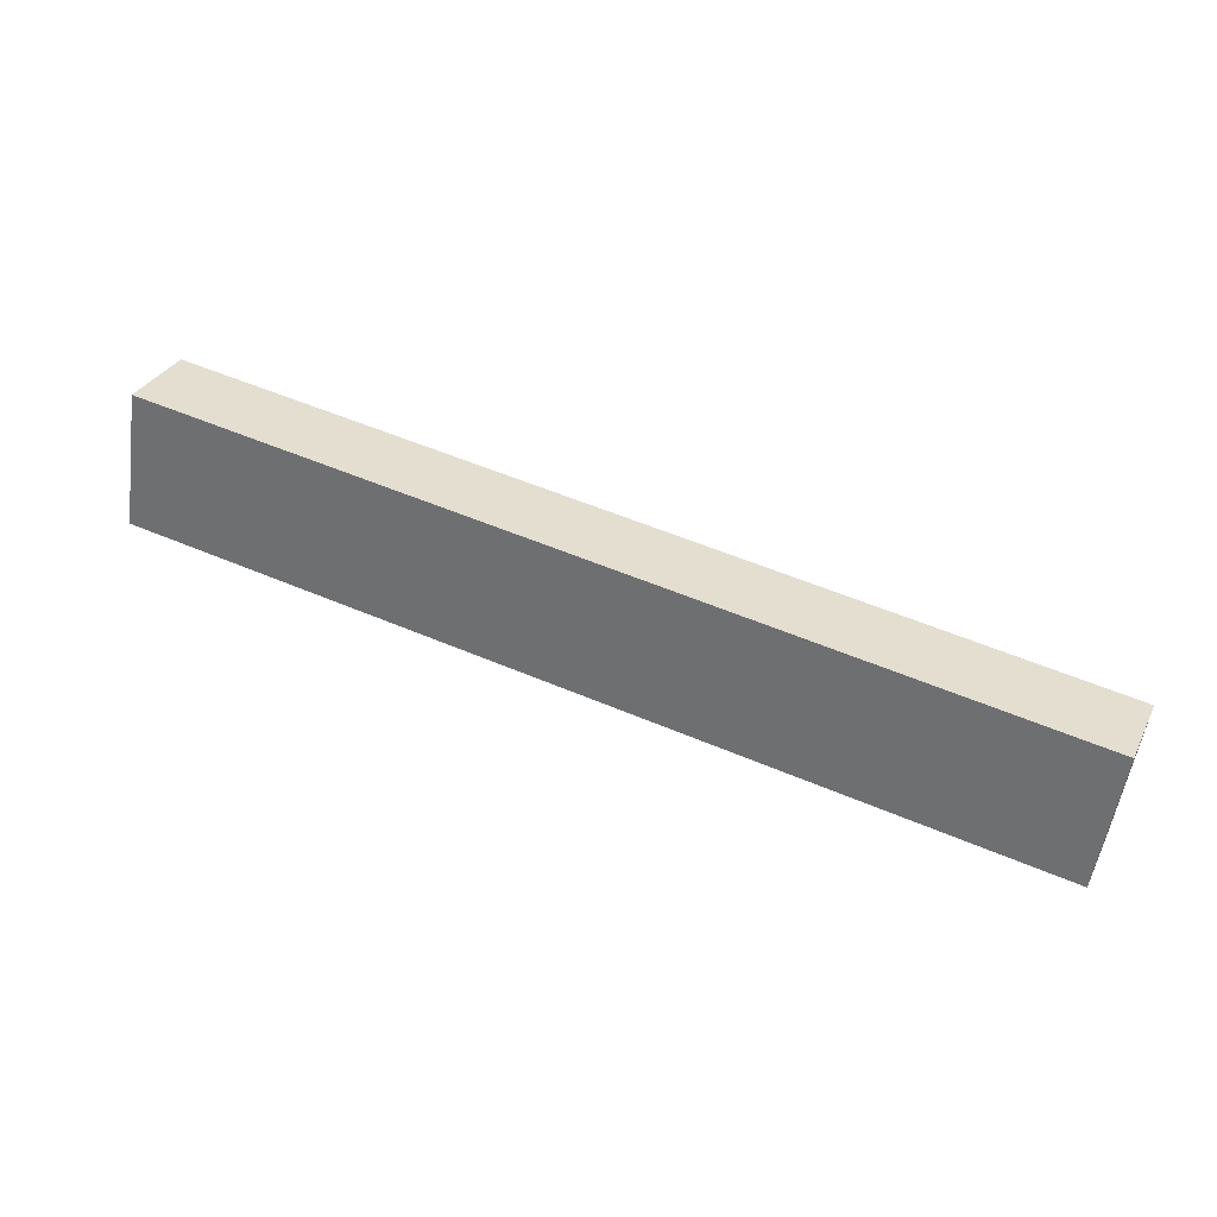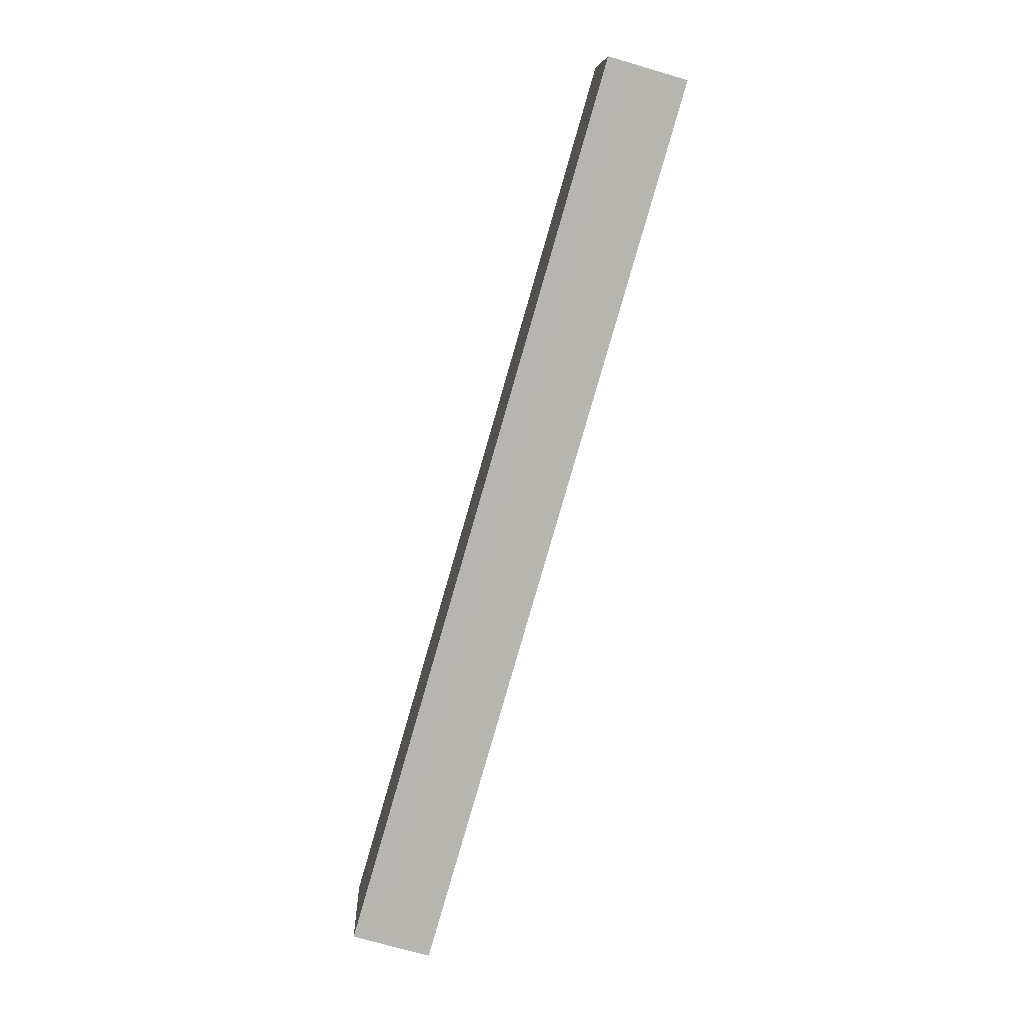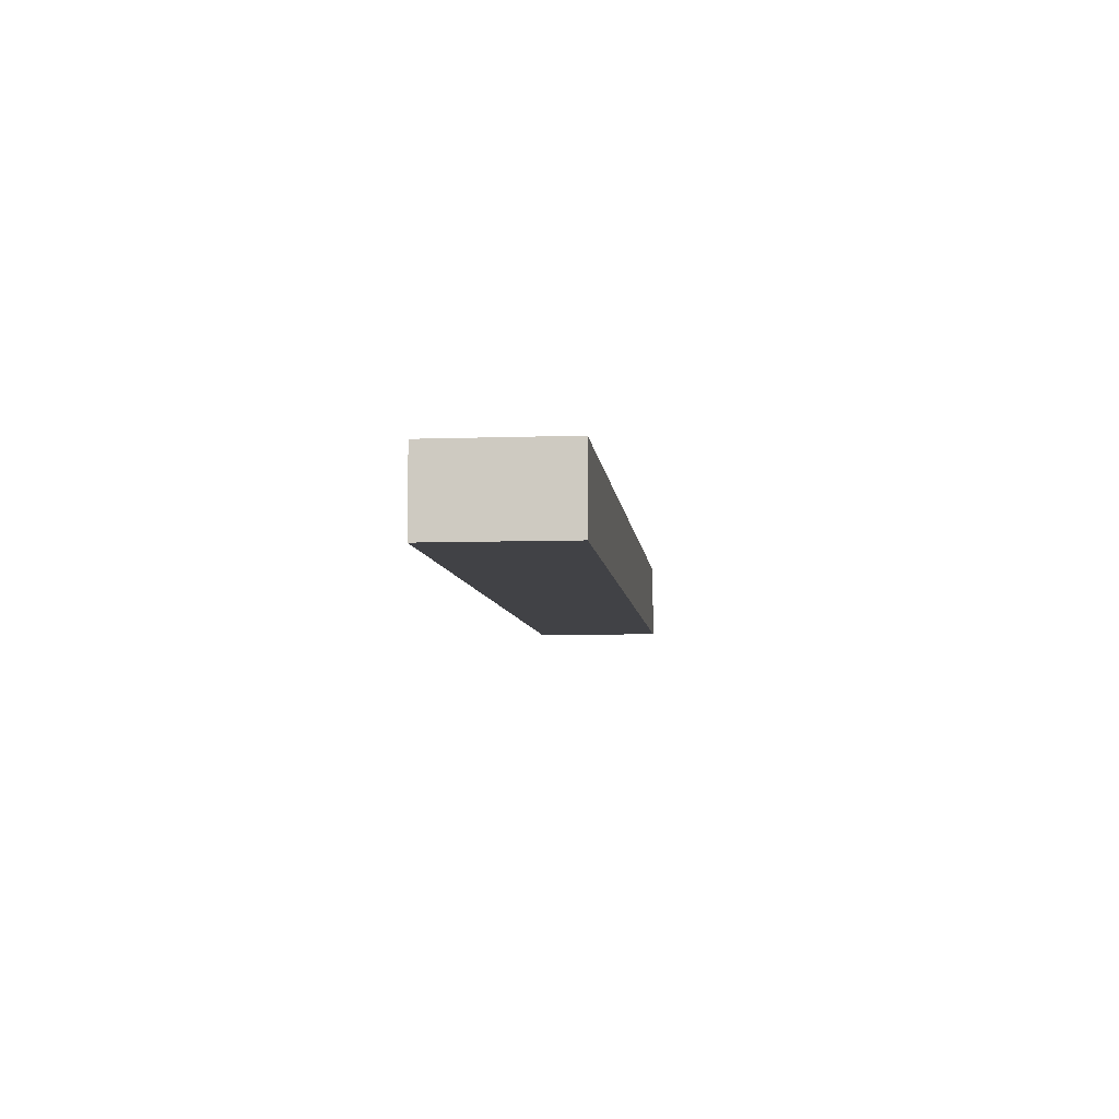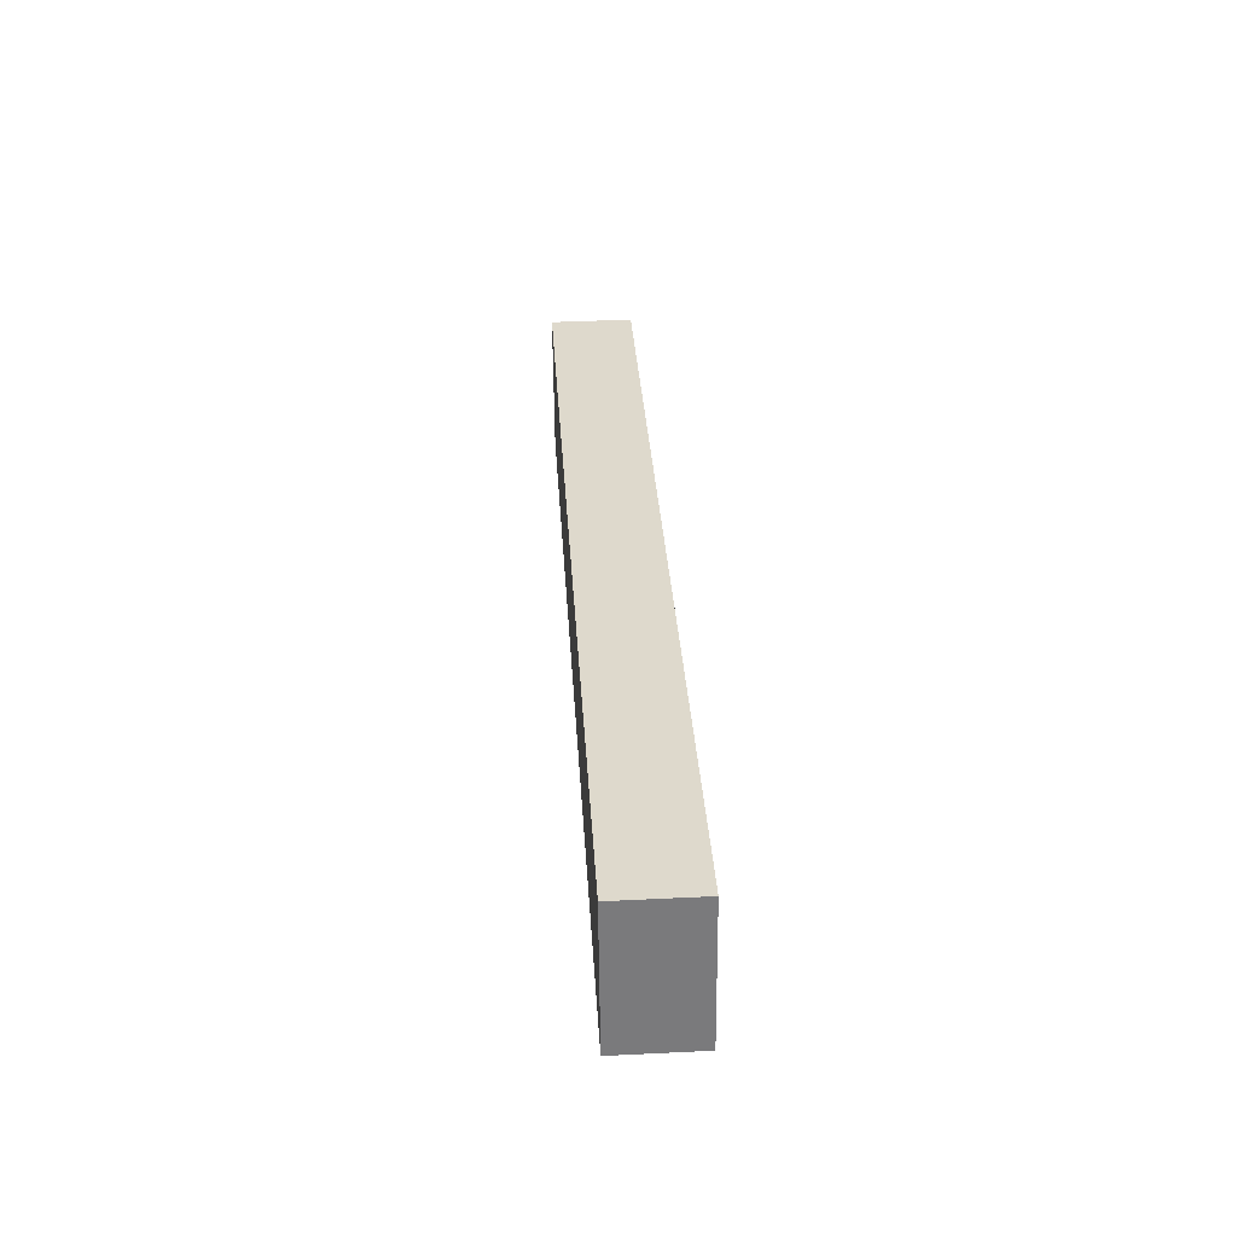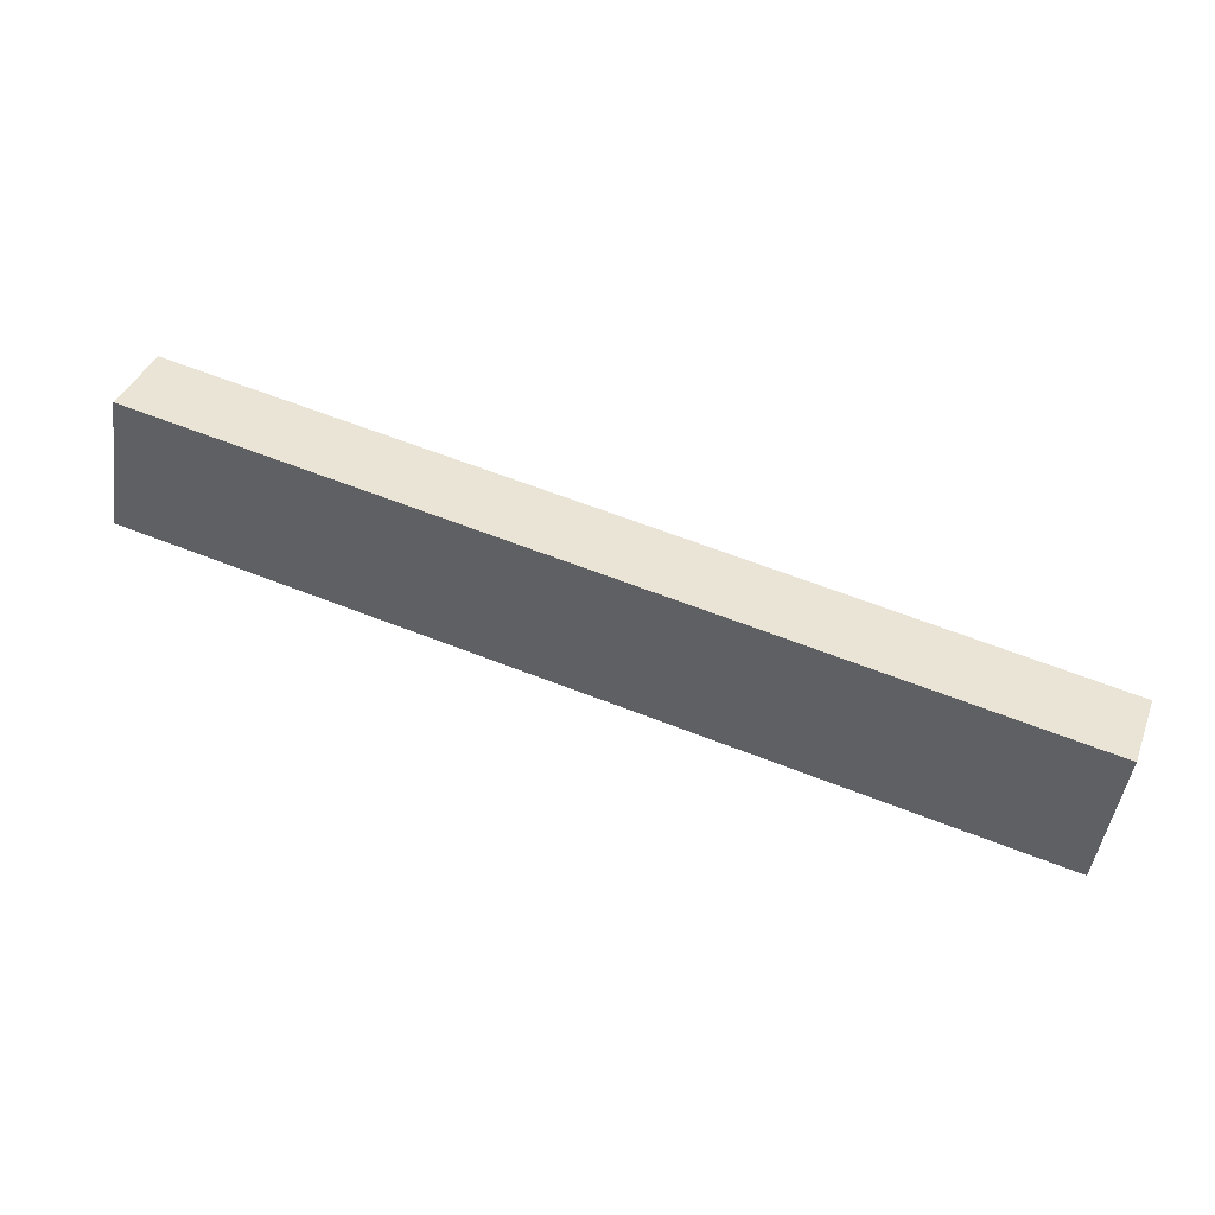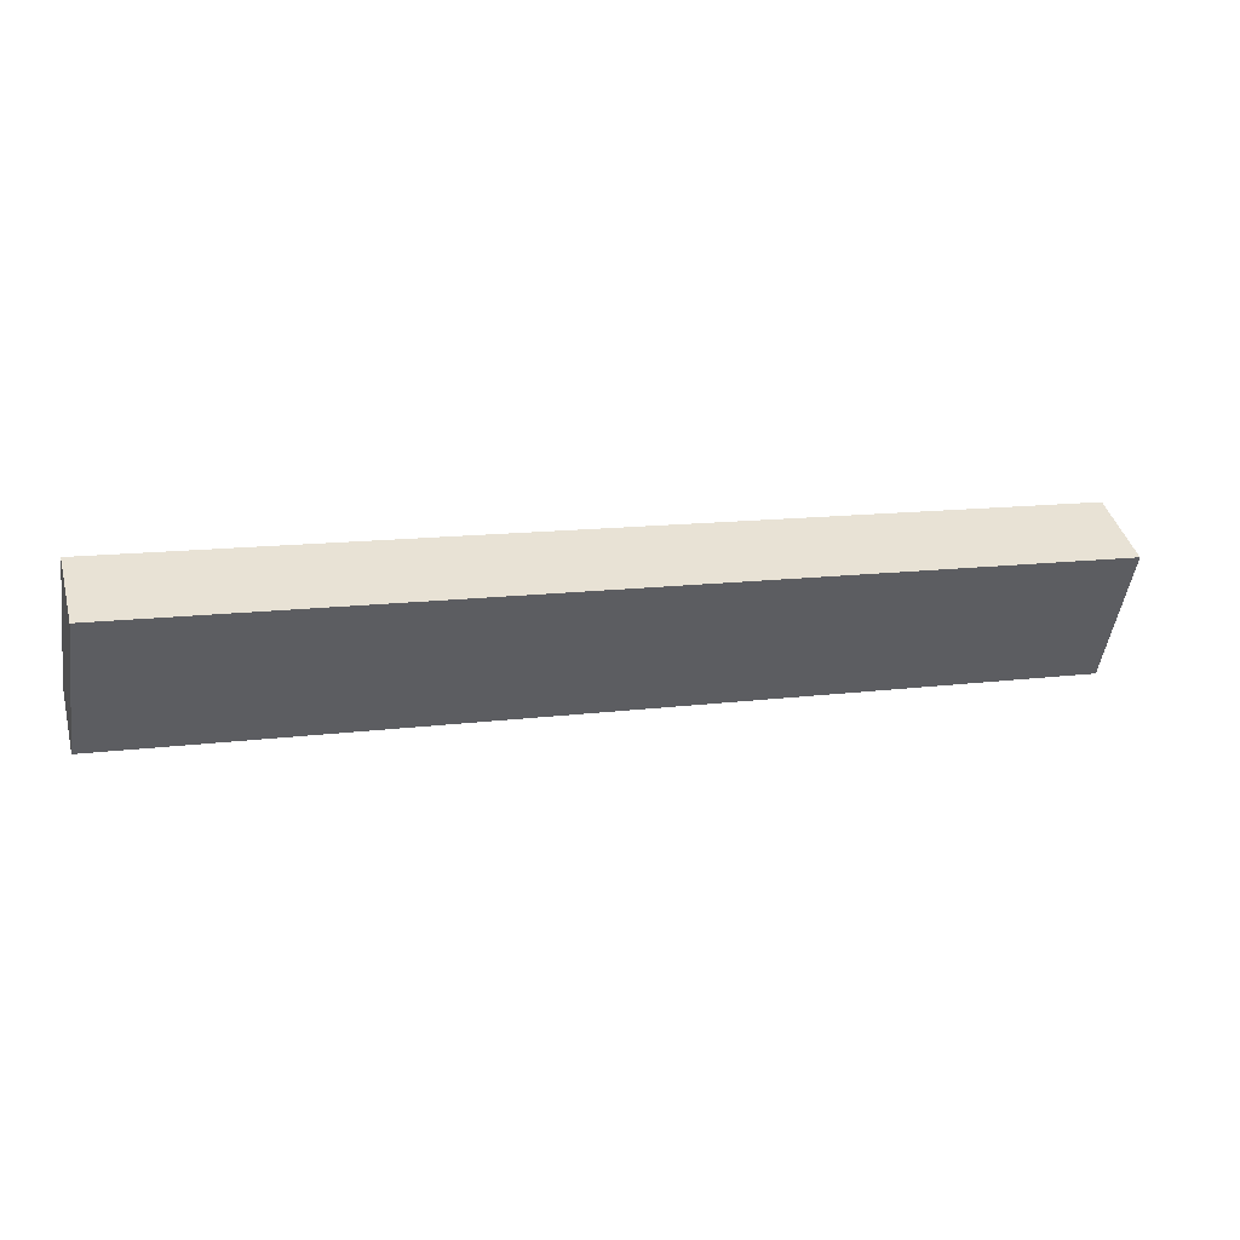
<metadata>
{"format":"obj","ext":"obj","renderer":"f3d","projection":"perspective","resolution":1024,"background":"white","views":[{"elev":31.8,"azim":23.1,"up":"+Z"},{"elev":-72.3,"azim":-106.3,"up":"+Z"},{"elev":-6.7,"azim":-75.3,"up":"+Y"},{"elev":40.9,"azim":-93.4,"up":"+Z"},{"elev":38.5,"azim":19.9,"up":"+Z"},{"elev":42.2,"azim":-15.4,"up":"+Z"}]}
</metadata>
<code>
v  0 2.45 1.5e-16
v  28.46 2.45 -0.141
v  27.82 2.45 -4.308
v  0.645 2.45 4.167
v  27.82 2.638e-16 -4.308
v  0 0 0
v  0.645 -2.552e-16 4.167
v  28.46 8.634e-18 -0.141
g defaultobject
f 1 2 3
f 2 1 4
f 5 1 3
f 1 5 6
f 6 4 1
f 4 6 7
f 7 2 4
f 2 7 8
f 8 3 2
f 3 8 5
f 8 6 5
f 6 8 7

</code>
